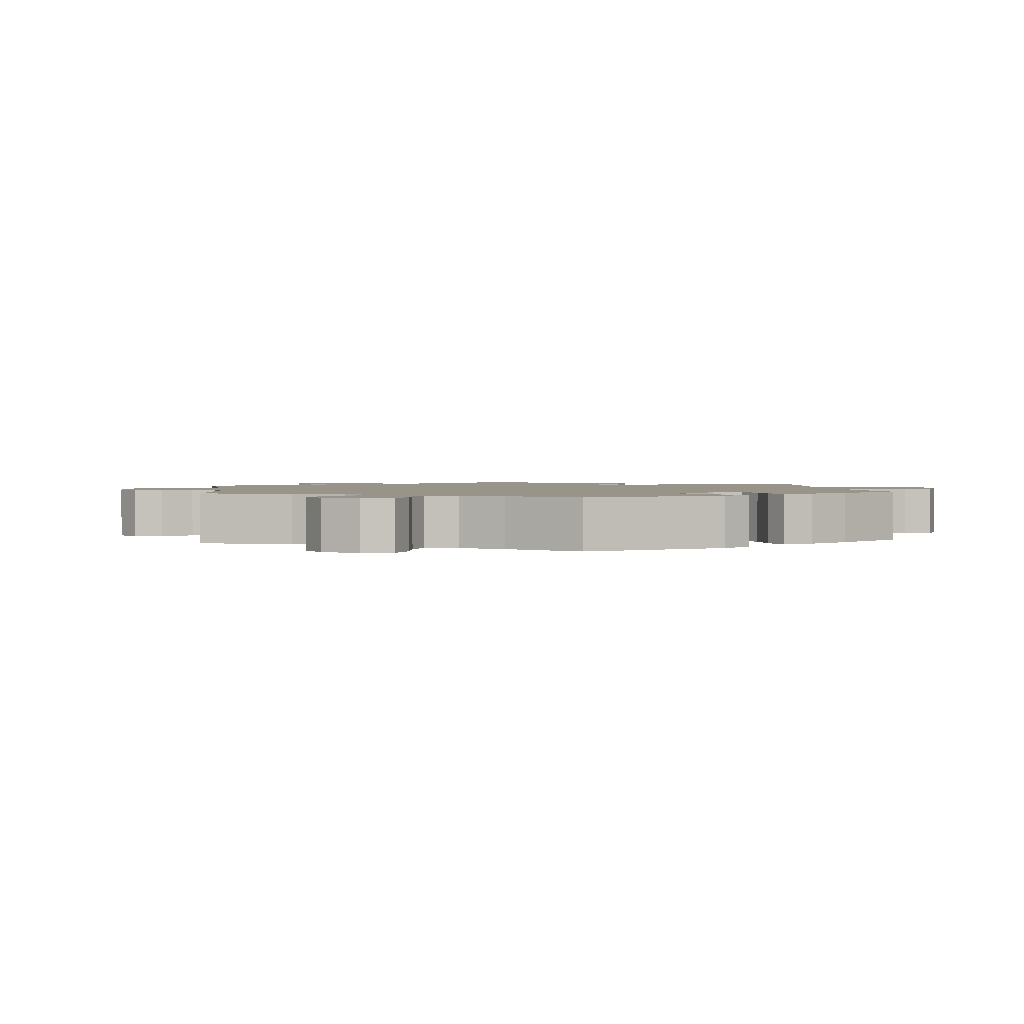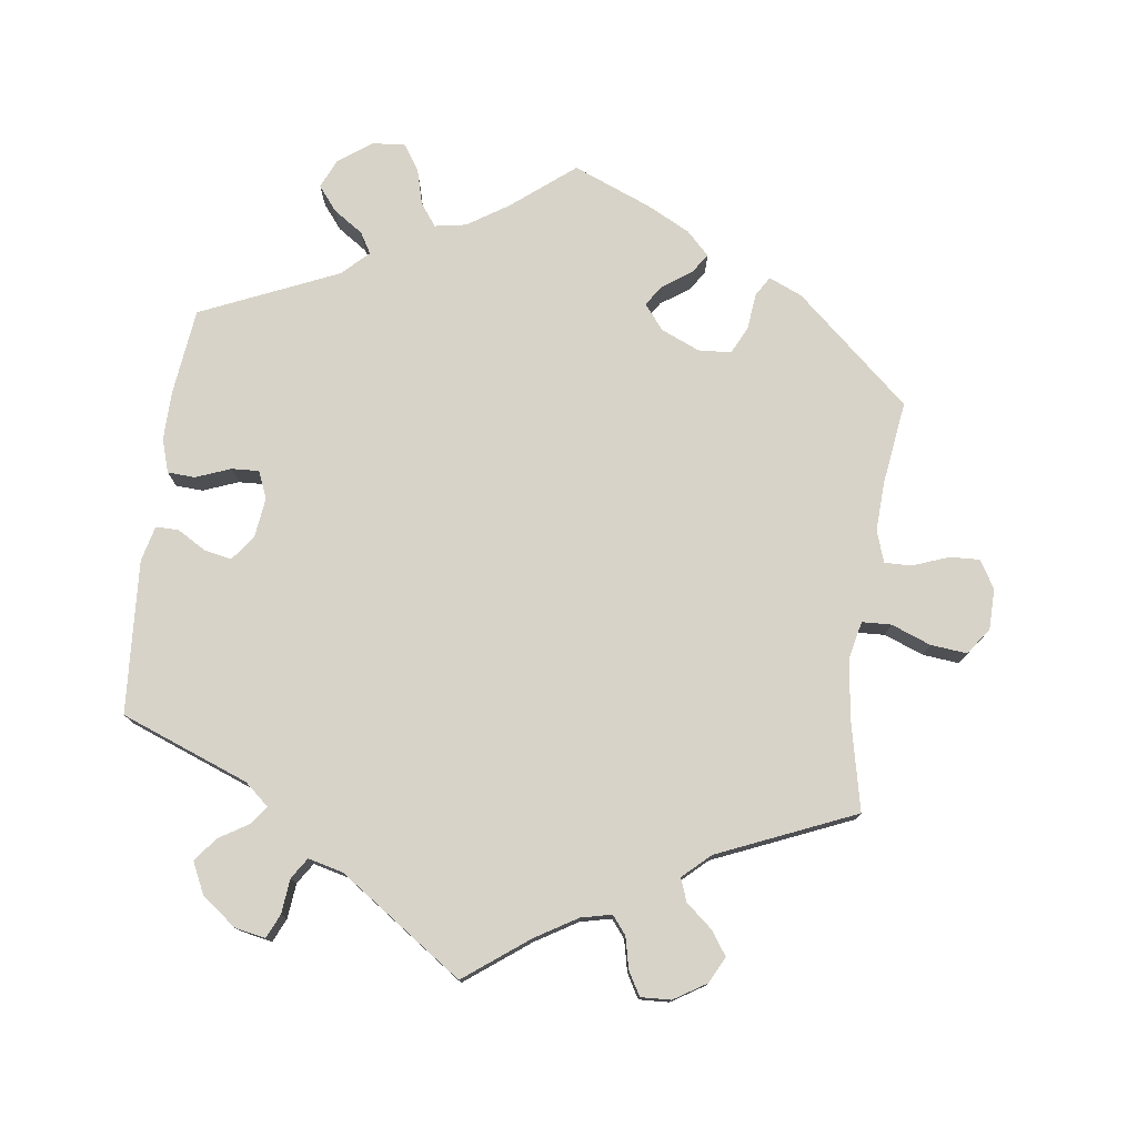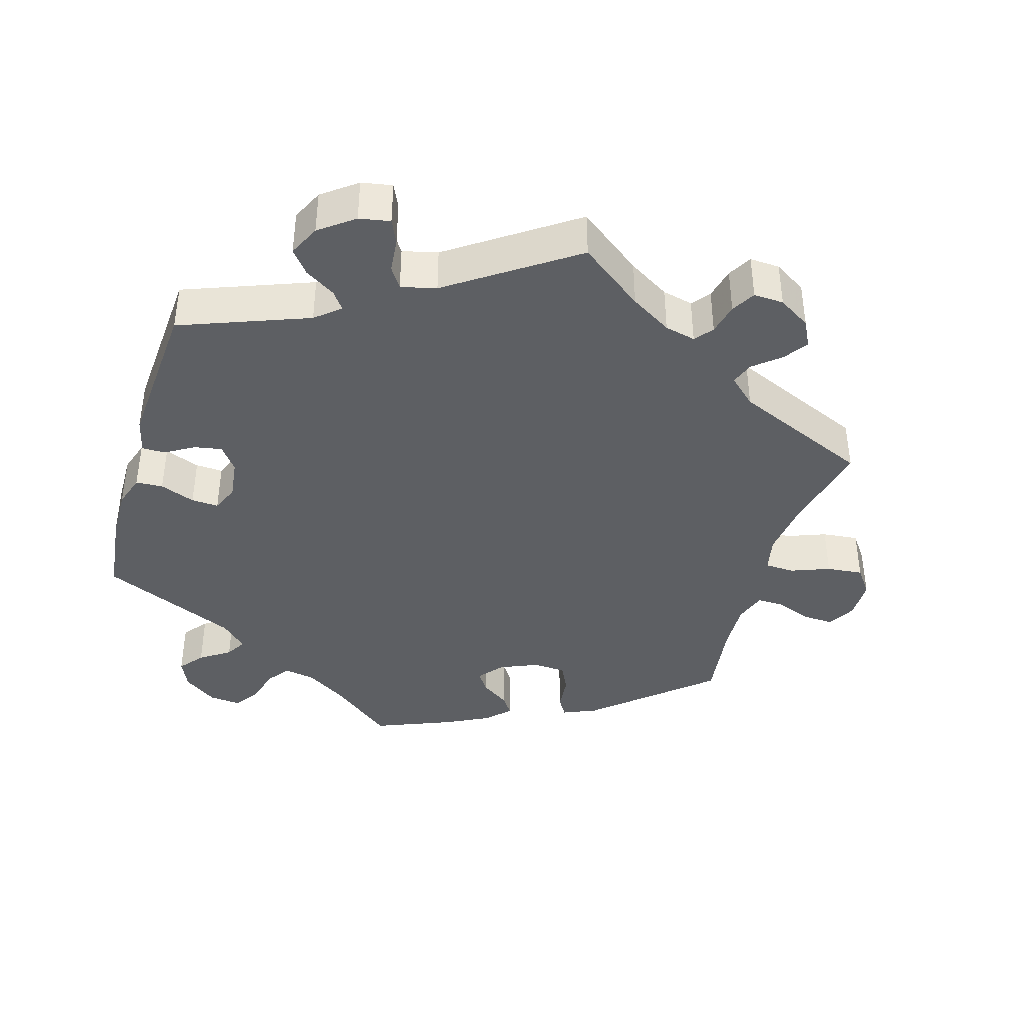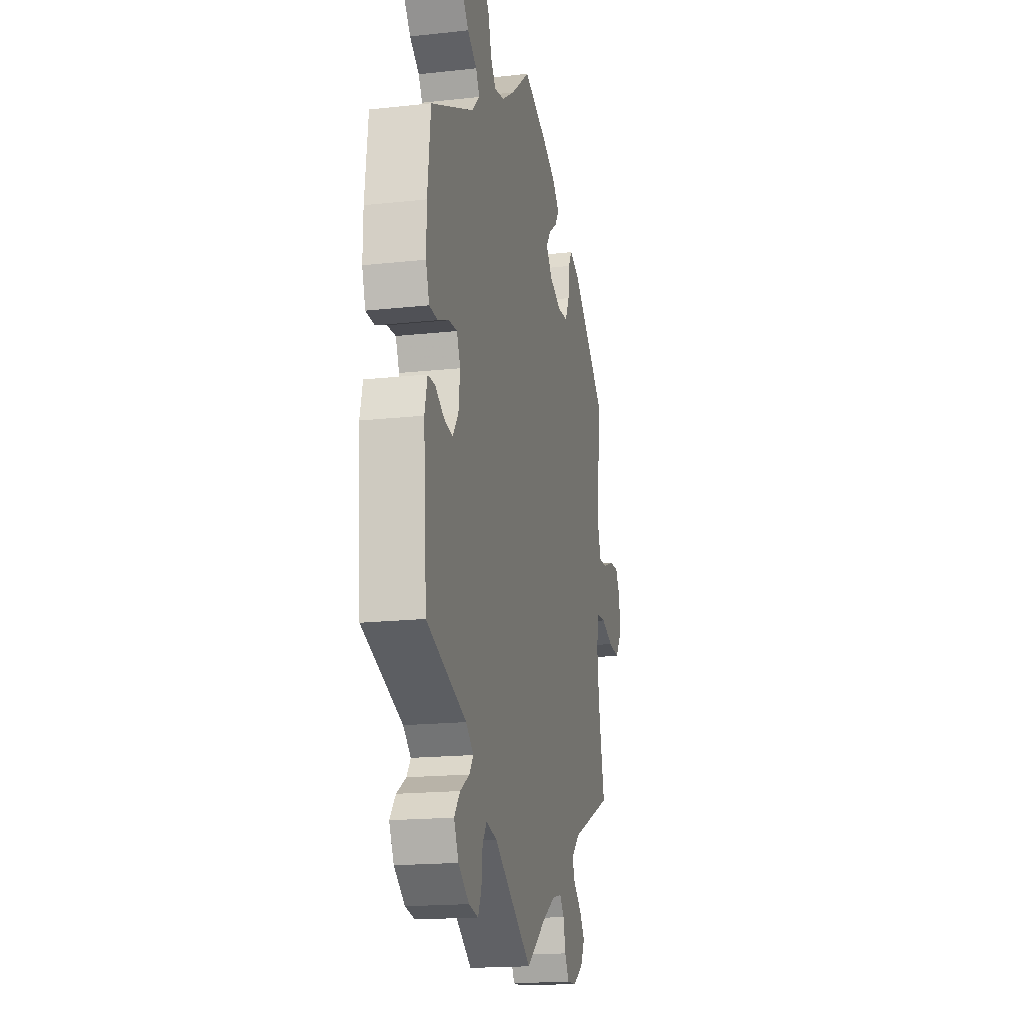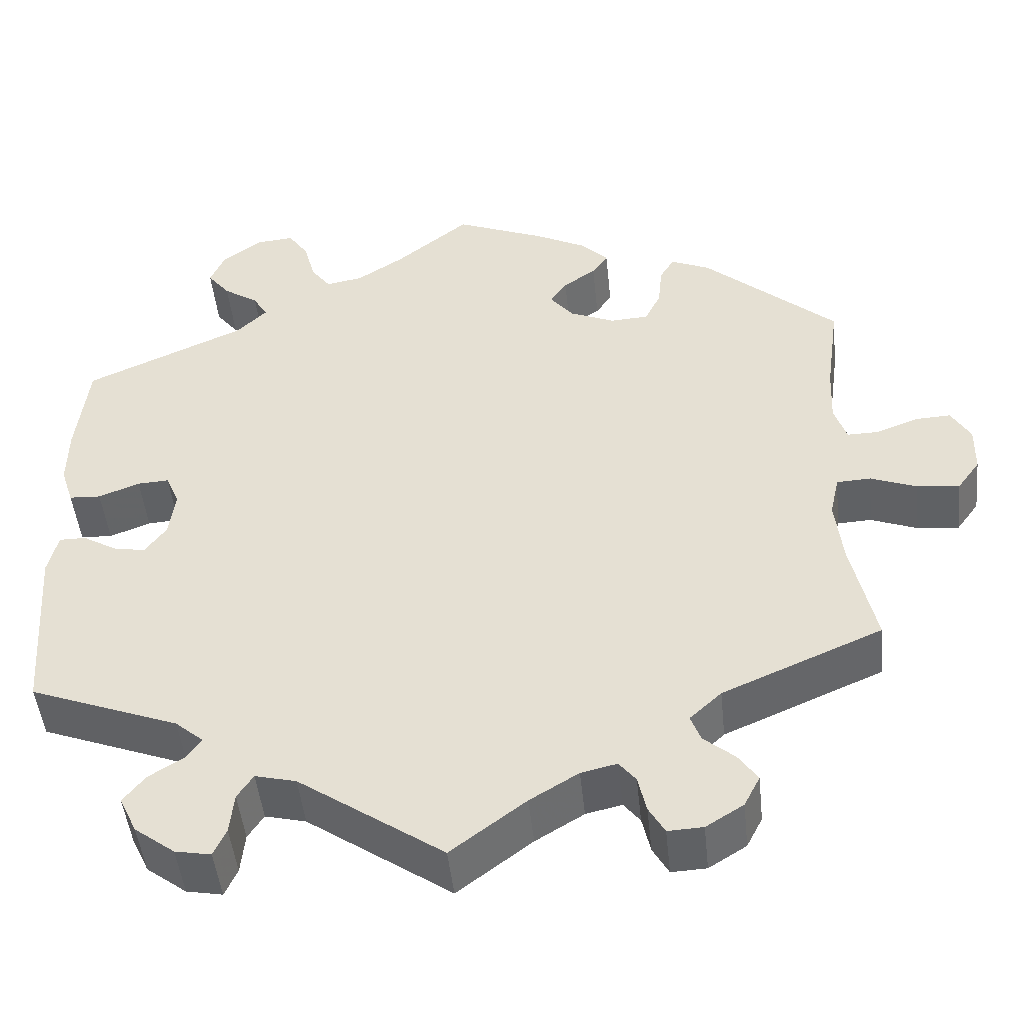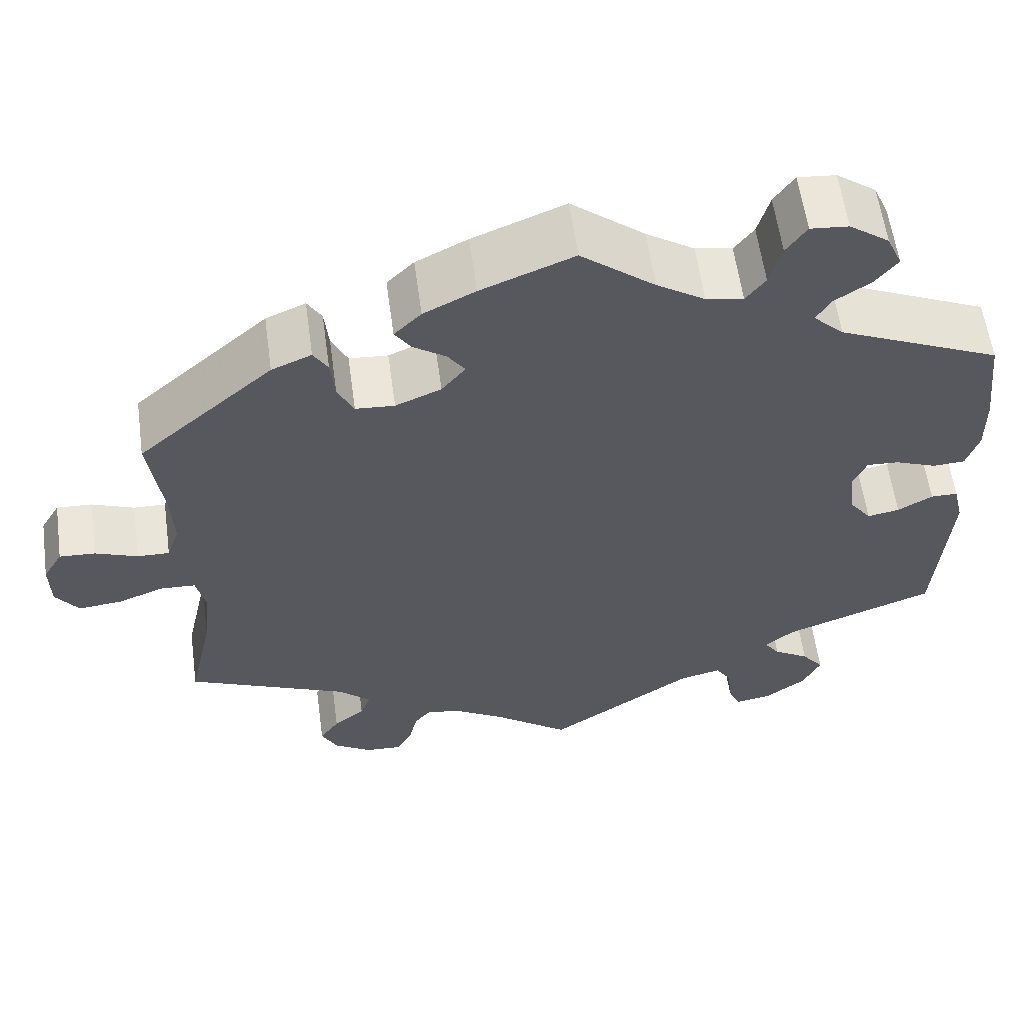
<metadata>
{"format":"obj","ext":"obj","renderer":"f3d","projection":"perspective","resolution":1024,"background":"white","views":[{"elev":1.8,"azim":-66.6,"up":"+Y"},{"elev":76.8,"azim":-172.3,"up":"+Y"},{"elev":-39.9,"azim":163.5,"up":"+Y"},{"elev":-17.4,"azim":102.4,"up":"+Z"},{"elev":-47.5,"azim":-174.1,"up":"+Z"},{"elev":59.3,"azim":-7.8,"up":"+Z"}]}
</metadata>
<code>
v -0.34 0.07 0.429
v -0.293 0.07 0.449
v -0.276 0.07 0.421
v -0.271 0.07 0.371
v -0.252 0.07 0.332
v -0.206 0.07 0.329
v -0.152 0.07 0.352
v -0.124 0.07 0.387
v -0.144 0.07 0.416
v -0.183 0.07 0.443
v -0.202 0.07 0.471
v -0.17 0.07 0.503
v -0.109 0.07 0.534
v 0 0.07 0.578
v 0.087 0.07 0.508
v 0.144 0.07 0.471
v 0.188 0.07 0.463
v 0.211 0.07 0.494
v 0.225 0.07 0.545
v 0.249 0.07 0.58
v 0.294 0.07 0.576
v 0.341 0.07 0.542
v 0.359 0.07 0.501
v 0.332 0.07 0.467
v 0.29 0.07 0.439
v 0.273 0.07 0.41
v 0.309 0.07 0.375
v 0.501 0.07 0.29
v 0.515 0.07 0.17
v 0.516 0.07 0.1
v 0.501 0.07 0.054
v 0.463 0.07 0.052
v 0.414 0.07 0.071
v 0.376 0.07 0.073
v 0.36 0.07 0.035
v 0.367 0.07 -0.021
v 0.393 0.07 -0.056
v 0.431 0.07 -0.049
v 0.472 0.07 -0.025
v 0.504 0.07 -0.025
v 0.516 0.07 -0.075
v 0.501 0.07 -0.289
v 0.322 0.07 -0.357
v 0.288 0.07 -0.386
v 0.306 0.07 -0.411
v 0.348 0.07 -0.437
v 0.374 0.07 -0.47
v 0.353 0.07 -0.514
v 0.305 0.07 -0.55
v 0.262 0.07 -0.558
v 0.247 0.07 -0.525
v 0.242 0.07 -0.476
v 0.223 0.07 -0.447
v 0.174 0.07 -0.459
v 0.001 0.07 -0.578
v -0.088 0.07 -0.511
v -0.146 0.07 -0.476
v -0.189 0.07 -0.466
v -0.209 0.07 -0.491
v -0.219 0.07 -0.535
v -0.238 0.07 -0.568
v -0.28 0.07 -0.566
v -0.325 0.07 -0.538
v -0.344 0.07 -0.501
v -0.321 0.07 -0.468
v -0.284 0.07 -0.437
v -0.272 0.07 -0.405
v -0.31 0.07 -0.37
v -0.501 0.07 -0.288
v -0.472 0.07 -0.157
v -0.463 0.07 -0.078
v -0.474 0.07 -0.028
v -0.515 0.07 -0.026
v -0.57 0.07 -0.047
v -0.621 0.07 -0.052
v -0.648 0.07 -0.015
v -0.649 0.07 0.042
v -0.626 0.07 0.081
v -0.584 0.07 0.079
v -0.534 0.07 0.06
v -0.496 0.07 0.059
v -0.481 0.07 0.103
v -0.484 0.07 0.172
v -0.5 0.07 0.289
v -0.34 0 0.429
v -0.293 0 0.449
v -0.276 0 0.421
v -0.271 0 0.371
v -0.252 0 0.332
v -0.206 0 0.329
v -0.152 0 0.352
v -0.124 0 0.387
v -0.144 0 0.416
v -0.183 0 0.443
v -0.202 0 0.471
v -0.17 0 0.503
v -0.109 0 0.534
v 0 0 0.578
v 0.087 0 0.508
v 0.144 0 0.471
v 0.188 0 0.463
v 0.211 0 0.494
v 0.225 0 0.545
v 0.249 0 0.58
v 0.294 0 0.576
v 0.341 0 0.542
v 0.359 0 0.501
v 0.332 0 0.467
v 0.29 0 0.439
v 0.273 0 0.41
v 0.309 0 0.375
v 0.501 0 0.29
v 0.515 0 0.17
v 0.516 0 0.1
v 0.501 0 0.054
v 0.463 0 0.052
v 0.414 0 0.071
v 0.376 0 0.073
v 0.36 0 0.035
v 0.367 0 -0.021
v 0.393 0 -0.056
v 0.431 0 -0.049
v 0.472 0 -0.025
v 0.504 0 -0.025
v 0.516 0 -0.075
v 0.501 0 -0.289
v 0.322 0 -0.357
v 0.288 0 -0.386
v 0.306 0 -0.411
v 0.348 0 -0.437
v 0.374 0 -0.47
v 0.353 0 -0.514
v 0.305 0 -0.55
v 0.262 0 -0.558
v 0.247 0 -0.525
v 0.242 0 -0.476
v 0.223 0 -0.447
v 0.174 0 -0.459
v 0.001 0 -0.578
v -0.088 0 -0.511
v -0.146 0 -0.476
v -0.189 0 -0.466
v -0.209 0 -0.491
v -0.219 0 -0.535
v -0.238 0 -0.568
v -0.28 0 -0.566
v -0.325 0 -0.538
v -0.344 0 -0.501
v -0.321 0 -0.468
v -0.284 0 -0.437
v -0.272 0 -0.405
v -0.31 0 -0.37
v -0.501 0 -0.288
v -0.472 0 -0.157
v -0.463 0 -0.078
v -0.474 0 -0.028
v -0.515 0 -0.026
v -0.57 0 -0.047
v -0.621 0 -0.052
v -0.648 0 -0.015
v -0.649 0 0.042
v -0.626 0 0.081
v -0.584 0 0.079
v -0.534 0 0.06
v -0.496 0 0.059
v -0.481 0 0.103
v -0.484 0 0.172
v -0.5 0 0.289
f 83 84 1 2
f 82 83 2 3
f 81 82 3 4
f 77 78 79 80
f 77 80 81
f 76 77 81
f 73 74 75 76
f 72 73 76 81
f 68 69 70
f 67 68 70 71
f 63 64 65 66
f 61 62 63 66
f 59 60 61 66
f 58 59 66 67
f 57 58 67 71
f 54 55 56
f 53 54 56 57
f 49 50 51 52
f 49 52 53
f 48 49 53
f 45 46 47 48
f 44 45 48 53
f 40 41 42 43
f 38 39 40 43
f 37 38 43 44
f 36 37 44 53
f 30 31 32 33
f 30 33 34
f 27 28 29 30
f 26 27 30 34
f 22 23 24 25
f 22 25 26
f 21 22 26
f 18 19 20 21
f 17 18 21 26
f 16 17 26 34
f 12 13 14 15
f 9 10 11 12
f 8 9 12 15
f 7 8 15 16
f 72 81 4 5
f 71 72 5 6
f 35 36 53 57
f 34 35 57 71
f 16 34 71
f 6 7 16 71
f 86 85 168 167
f 87 86 167 166
f 88 87 166 165
f 164 163 162 161
f 165 164 161
f 165 161 160
f 160 159 158 157
f 165 160 157 156
f 154 153 152
f 155 154 152 151
f 150 149 148 147
f 150 147 146 145
f 150 145 144 143
f 151 150 143 142
f 155 151 142 141
f 140 139 138
f 141 140 138 137
f 136 135 134 133
f 137 136 133
f 137 133 132
f 132 131 130 129
f 137 132 129 128
f 127 126 125 124
f 127 124 123 122
f 128 127 122 121
f 137 128 121 120
f 117 116 115 114
f 118 117 114
f 114 113 112 111
f 118 114 111 110
f 109 108 107 106
f 110 109 106
f 110 106 105
f 105 104 103 102
f 110 105 102 101
f 118 110 101 100
f 99 98 97 96
f 96 95 94 93
f 99 96 93 92
f 100 99 92 91
f 89 88 165 156
f 90 89 156 155
f 141 137 120 119
f 155 141 119 118
f 155 118 100
f 155 100 91 90
f 1 85 86 2
f 2 86 87 3
f 3 87 88 4
f 4 88 89 5
f 5 89 90 6
f 6 90 91 7
f 7 91 92 8
f 8 92 93 9
f 9 93 94 10
f 10 94 95 11
f 11 95 96 12
f 12 96 97 13
f 13 97 98 14
f 14 98 99 15
f 15 99 100 16
f 16 100 101 17
f 17 101 102 18
f 18 102 103 19
f 19 103 104 20
f 20 104 105 21
f 21 105 106 22
f 22 106 107 23
f 23 107 108 24
f 24 108 109 25
f 25 109 110 26
f 26 110 111 27
f 27 111 112 28
f 28 112 113 29
f 29 113 114 30
f 30 114 115 31
f 31 115 116 32
f 32 116 117 33
f 33 117 118 34
f 34 118 119 35
f 35 119 120 36
f 36 120 121 37
f 37 121 122 38
f 38 122 123 39
f 39 123 124 40
f 40 124 125 41
f 41 125 126 42
f 42 126 127 43
f 43 127 128 44
f 44 128 129 45
f 45 129 130 46
f 46 130 131 47
f 47 131 132 48
f 48 132 133 49
f 49 133 134 50
f 50 134 135 51
f 51 135 136 52
f 52 136 137 53
f 53 137 138 54
f 54 138 139 55
f 55 139 140 56
f 56 140 141 57
f 57 141 142 58
f 58 142 143 59
f 59 143 144 60
f 60 144 145 61
f 61 145 146 62
f 62 146 147 63
f 63 147 148 64
f 64 148 149 65
f 65 149 150 66
f 66 150 151 67
f 67 151 152 68
f 68 152 153 69
f 69 153 154 70
f 70 154 155 71
f 71 155 156 72
f 72 156 157 73
f 73 157 158 74
f 74 158 159 75
f 75 159 160 76
f 76 160 161 77
f 77 161 162 78
f 78 162 163 79
f 79 163 164 80
f 80 164 165 81
f 81 165 166 82
f 82 166 167 83
f 83 167 168 84
f 84 168 85 1

</code>
